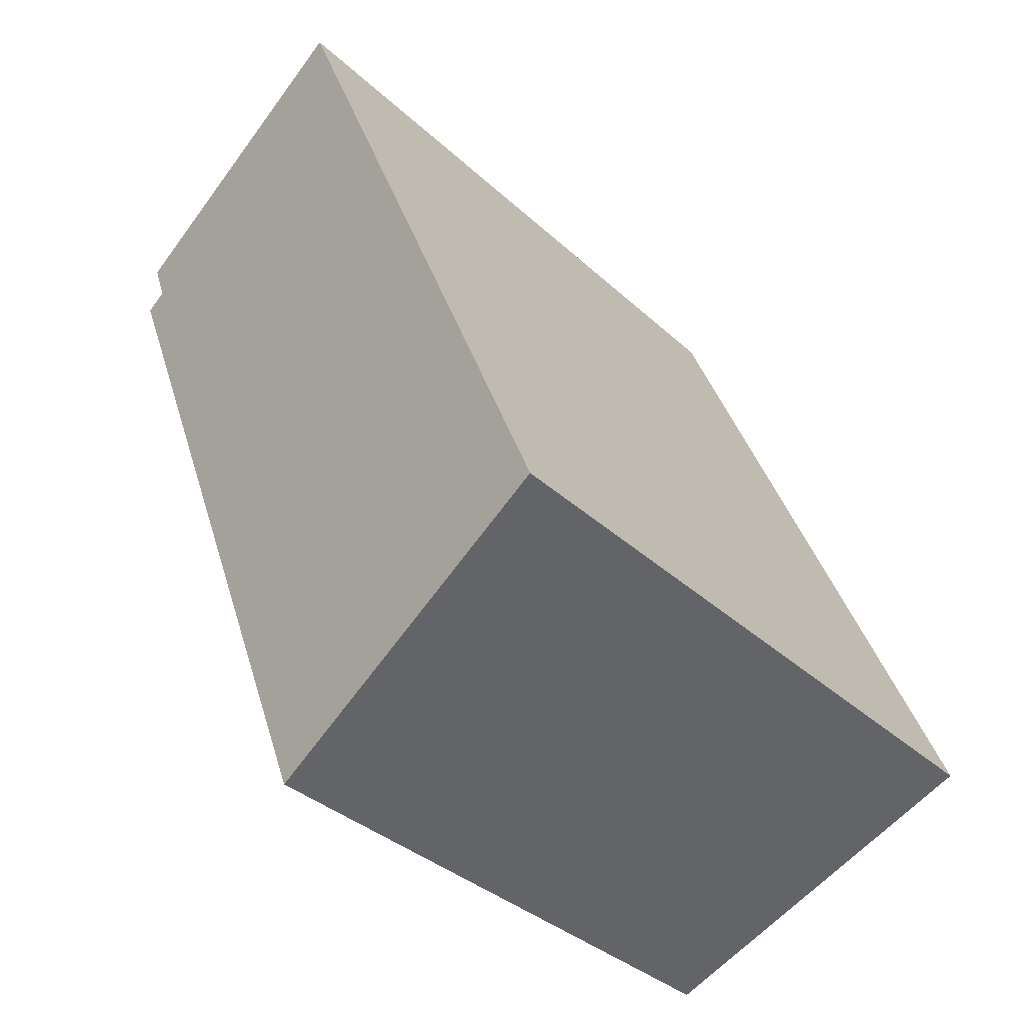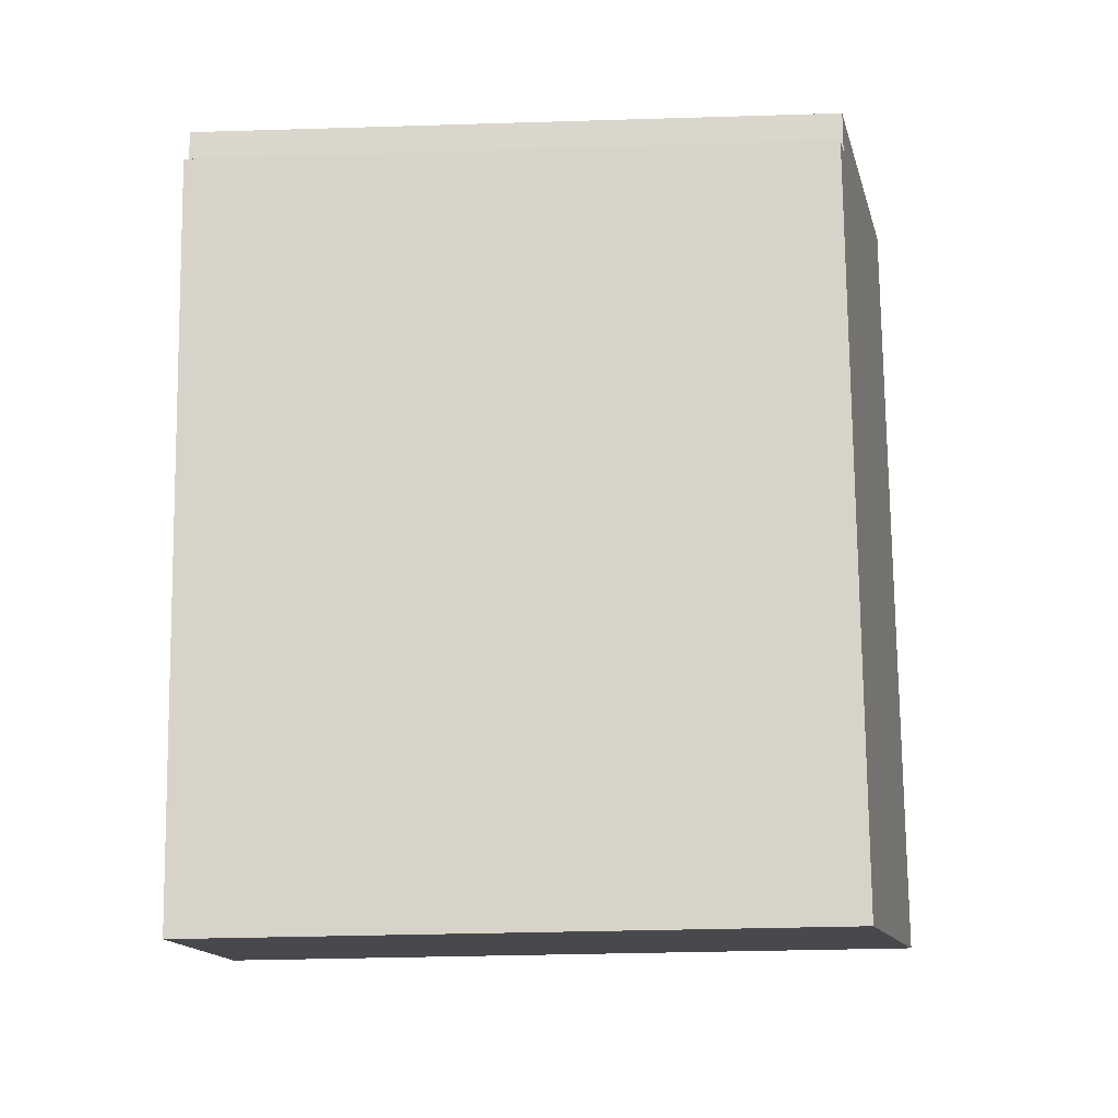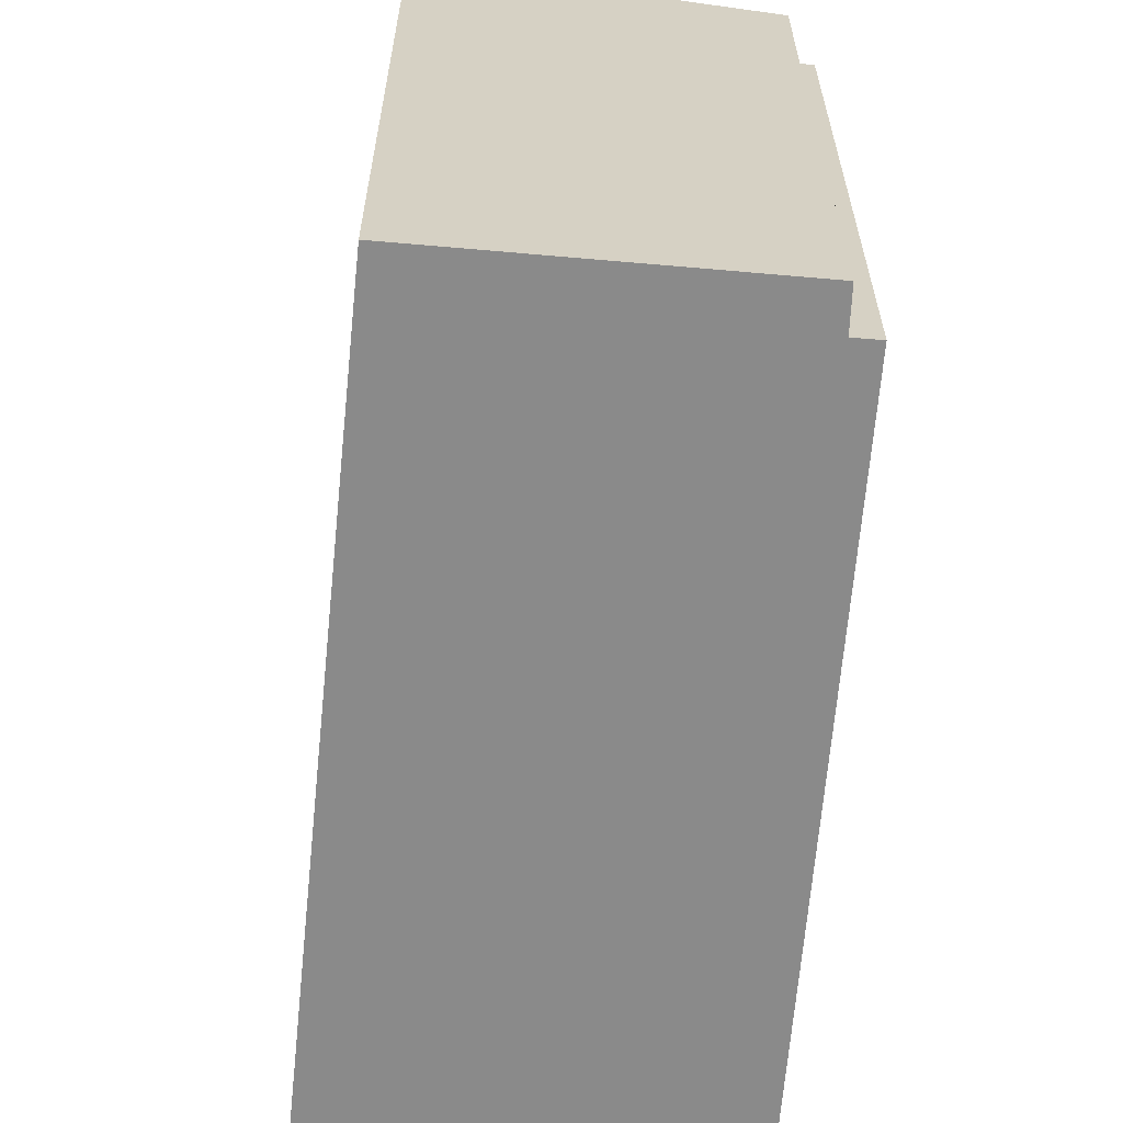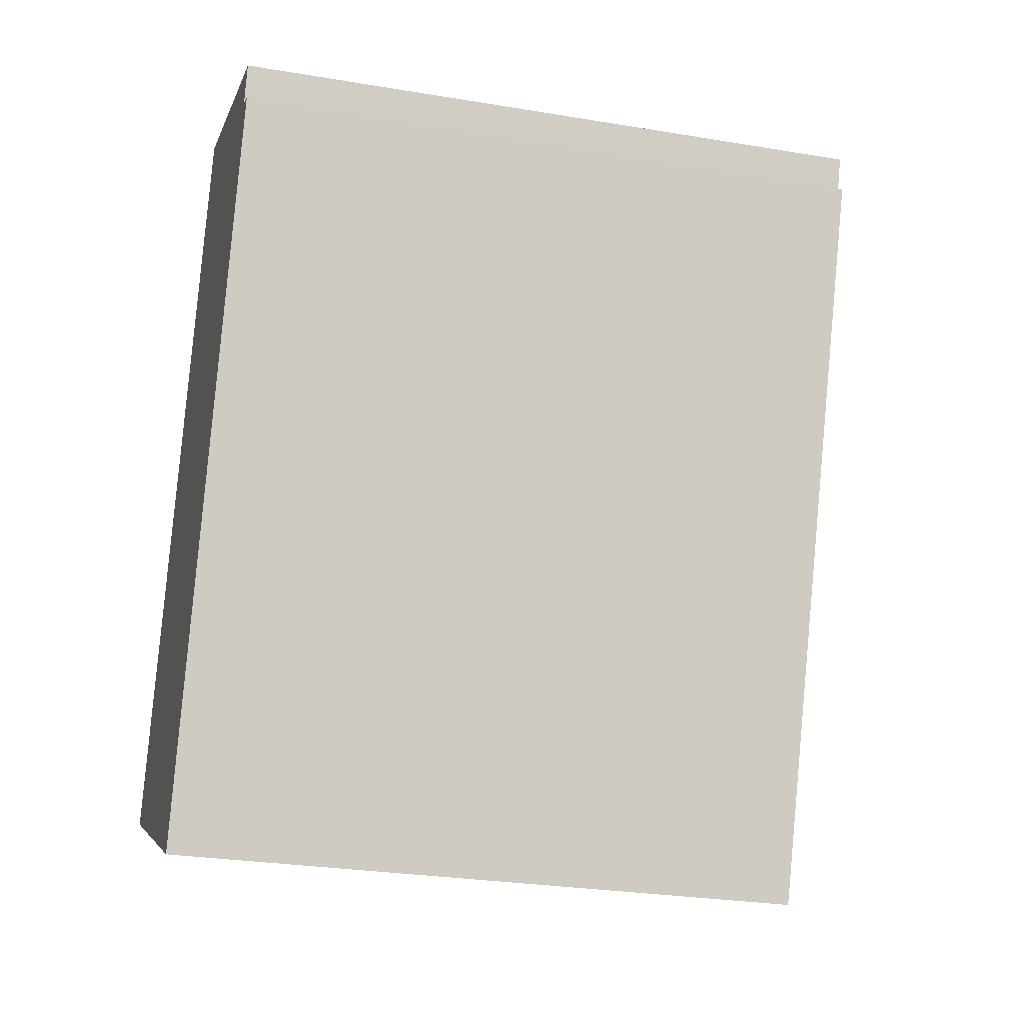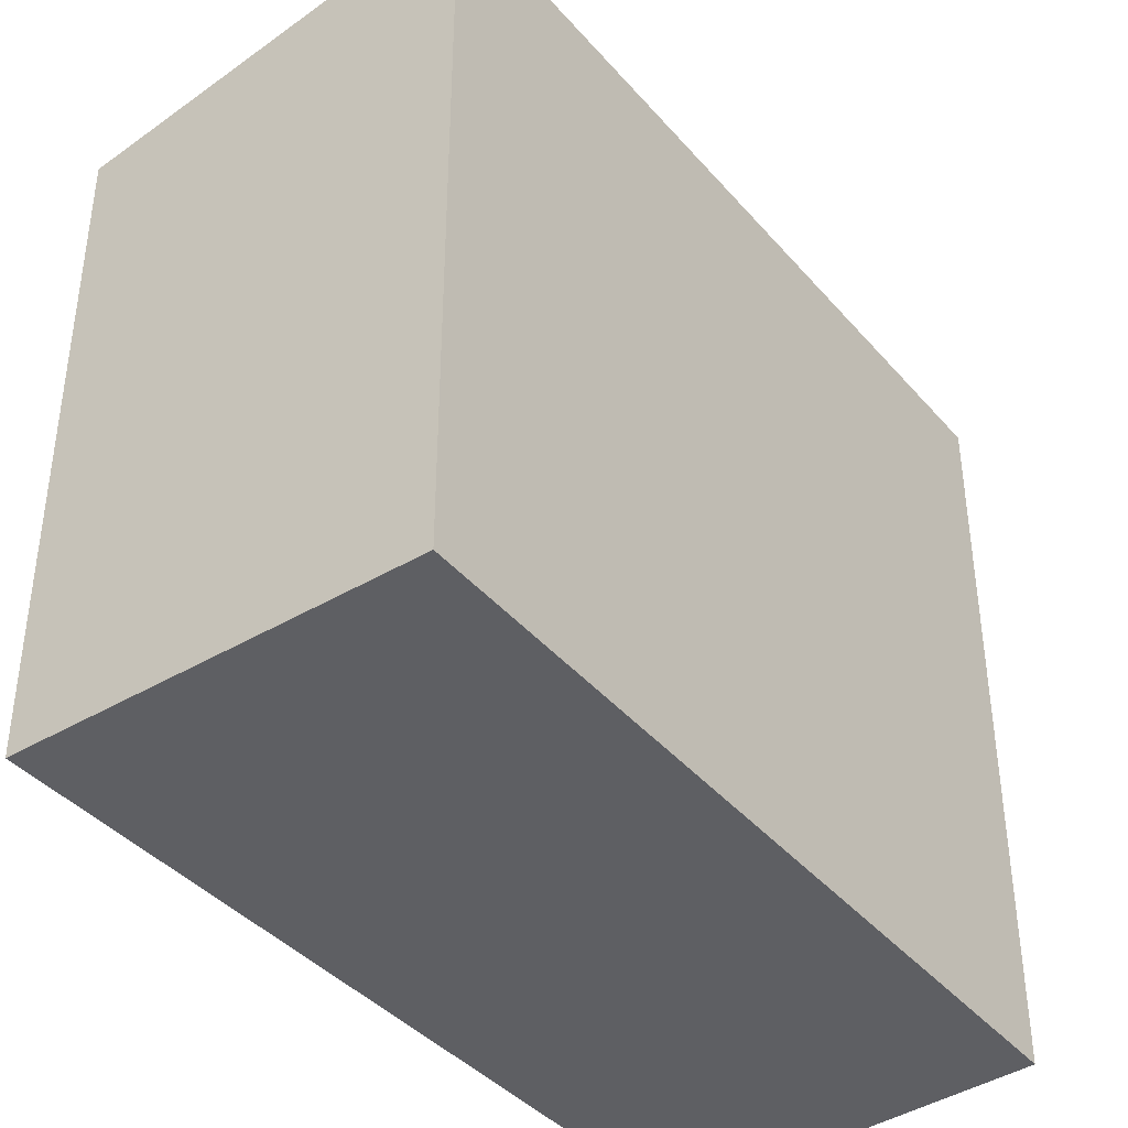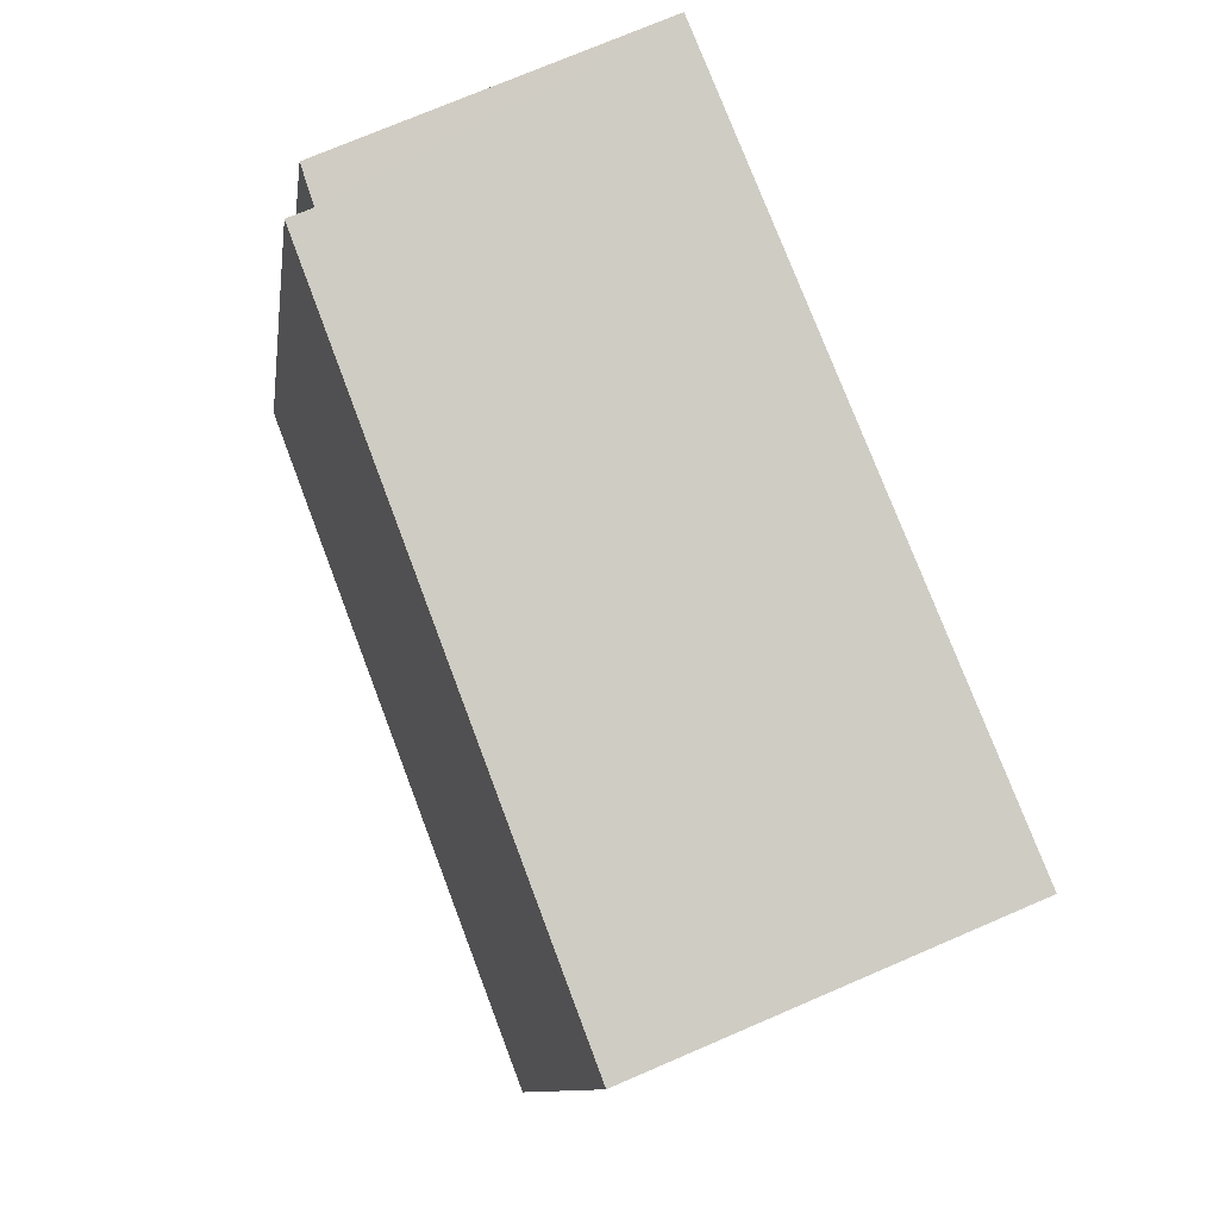
<metadata>
{"format":"obj","ext":"obj","renderer":"f3d","projection":"perspective","resolution":1024,"background":"white","views":[{"elev":-34.8,"azim":-140.7,"up":"+Z"},{"elev":-35.6,"azim":92.3,"up":"+Z"},{"elev":-63.6,"azim":16.3,"up":"+Y"},{"elev":-27.7,"azim":75.7,"up":"+Z"},{"elev":-41.6,"azim":-121.0,"up":"+Y"},{"elev":-10.4,"azim":172.2,"up":"+Z"}]}
</metadata>
<code>
v  2.446 4.426 -1.064
v  4.147 4.486 3.927
v  4.318 4.451 3.862
v  2.063 4.933 5.05
v  0 4.933 3.021e-16
v  4.239 4.489 4.198
v  4.318 -2.365e-16 3.862
v  2.446 6.515e-17 -1.064
v  4.239 -2.571e-16 4.198
v  4.147 -2.405e-16 3.927
v  0 0 0
v  2.063 -3.092e-16 5.05
g defaultobject
f 1 2 3
f 2 1 4
f 4 1 5
f 4 6 2
f 7 1 3
f 1 7 8
f 9 2 6
f 2 9 10
f 1 11 5
f 11 1 8
f 11 4 5
f 4 11 12
f 12 6 4
f 6 12 9
f 10 3 2
f 3 10 7
f 7 11 8
f 11 7 10
f 11 10 12
f 12 10 9

</code>
